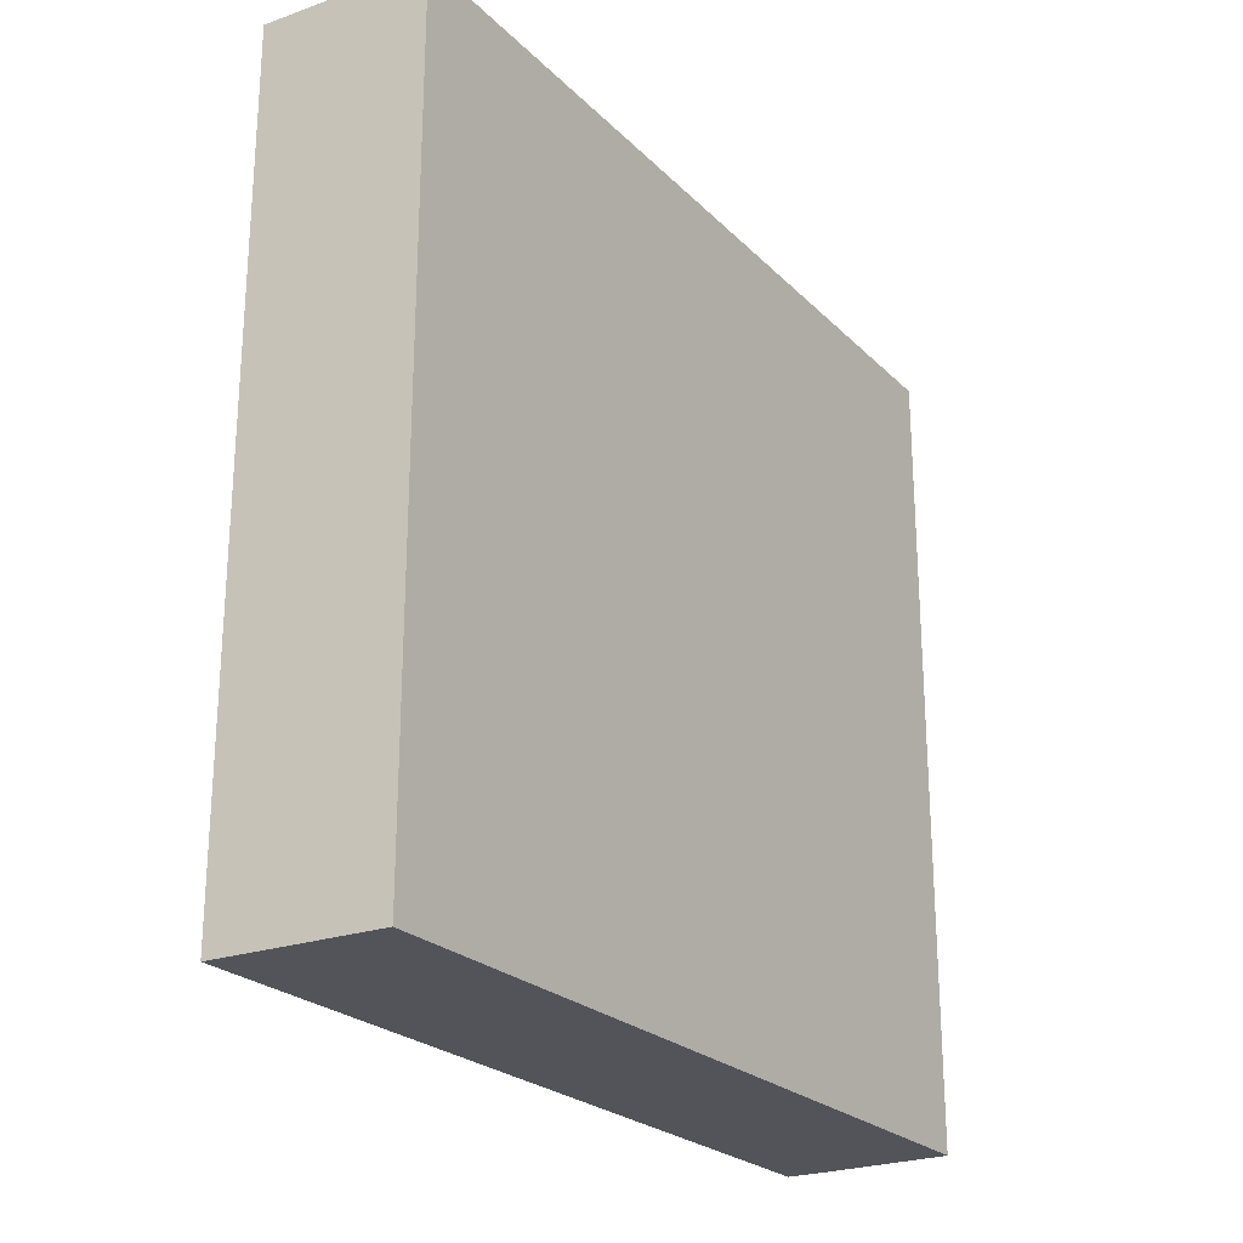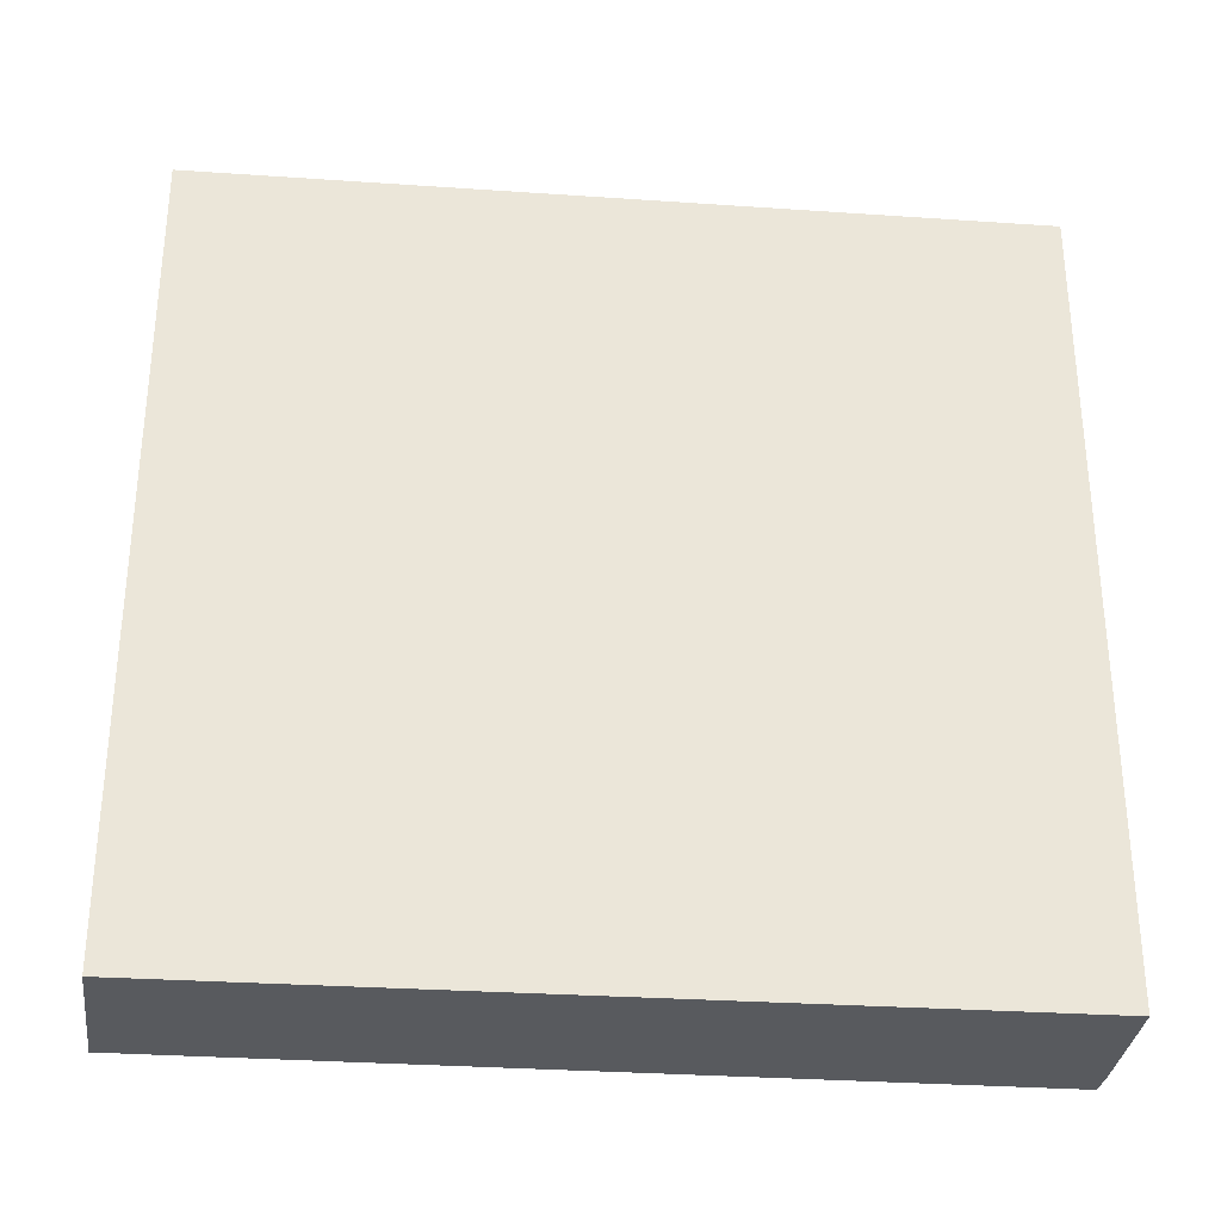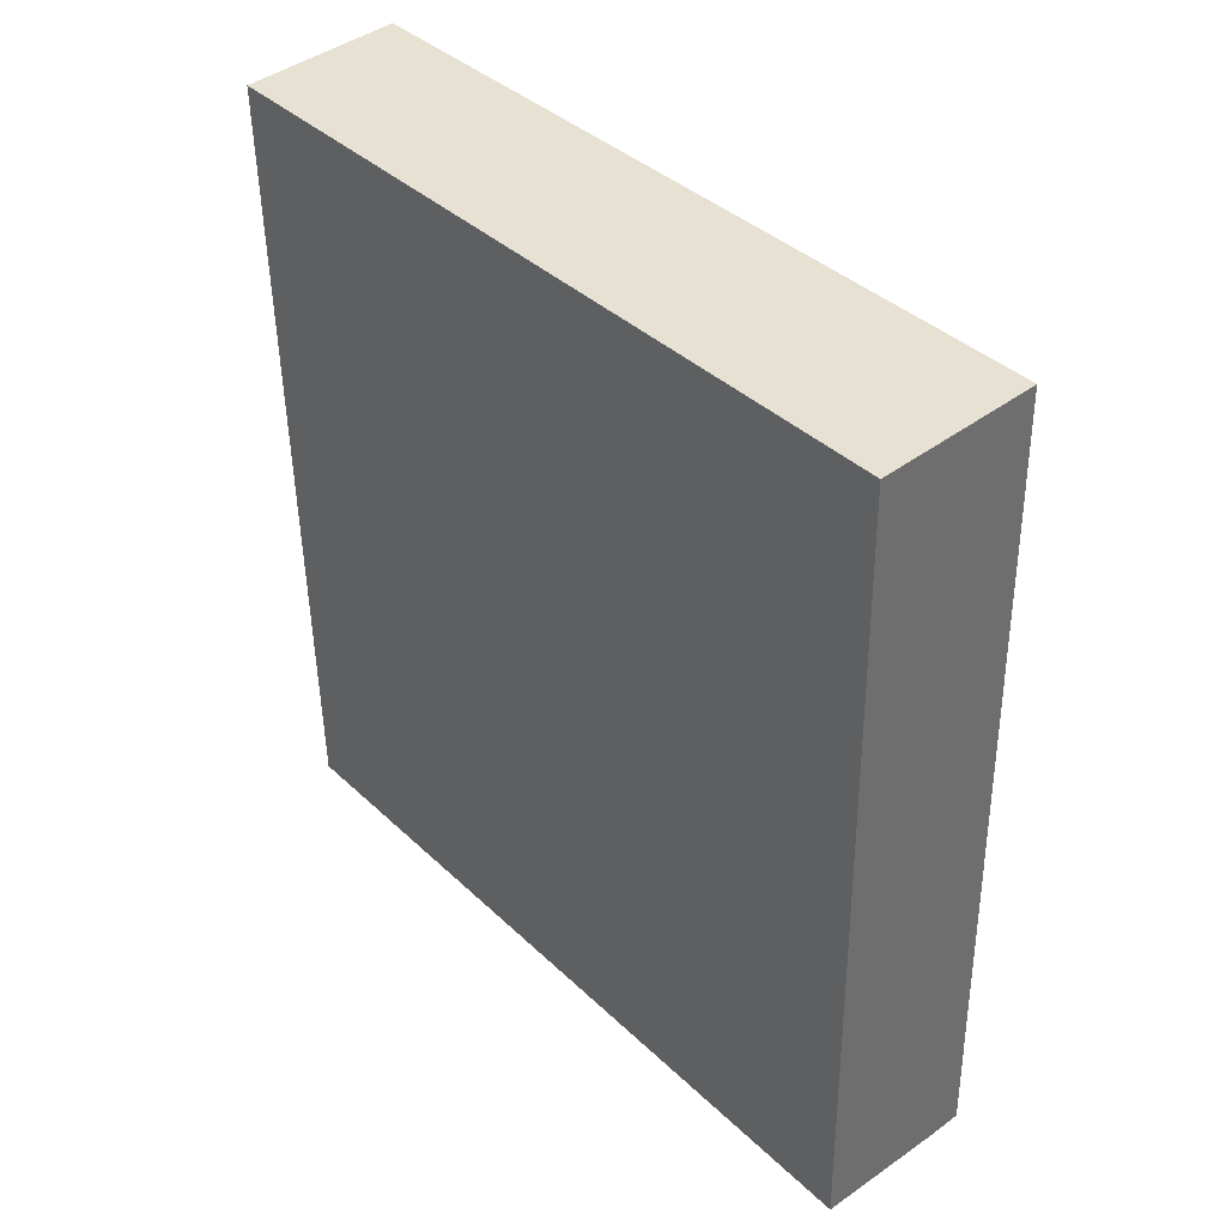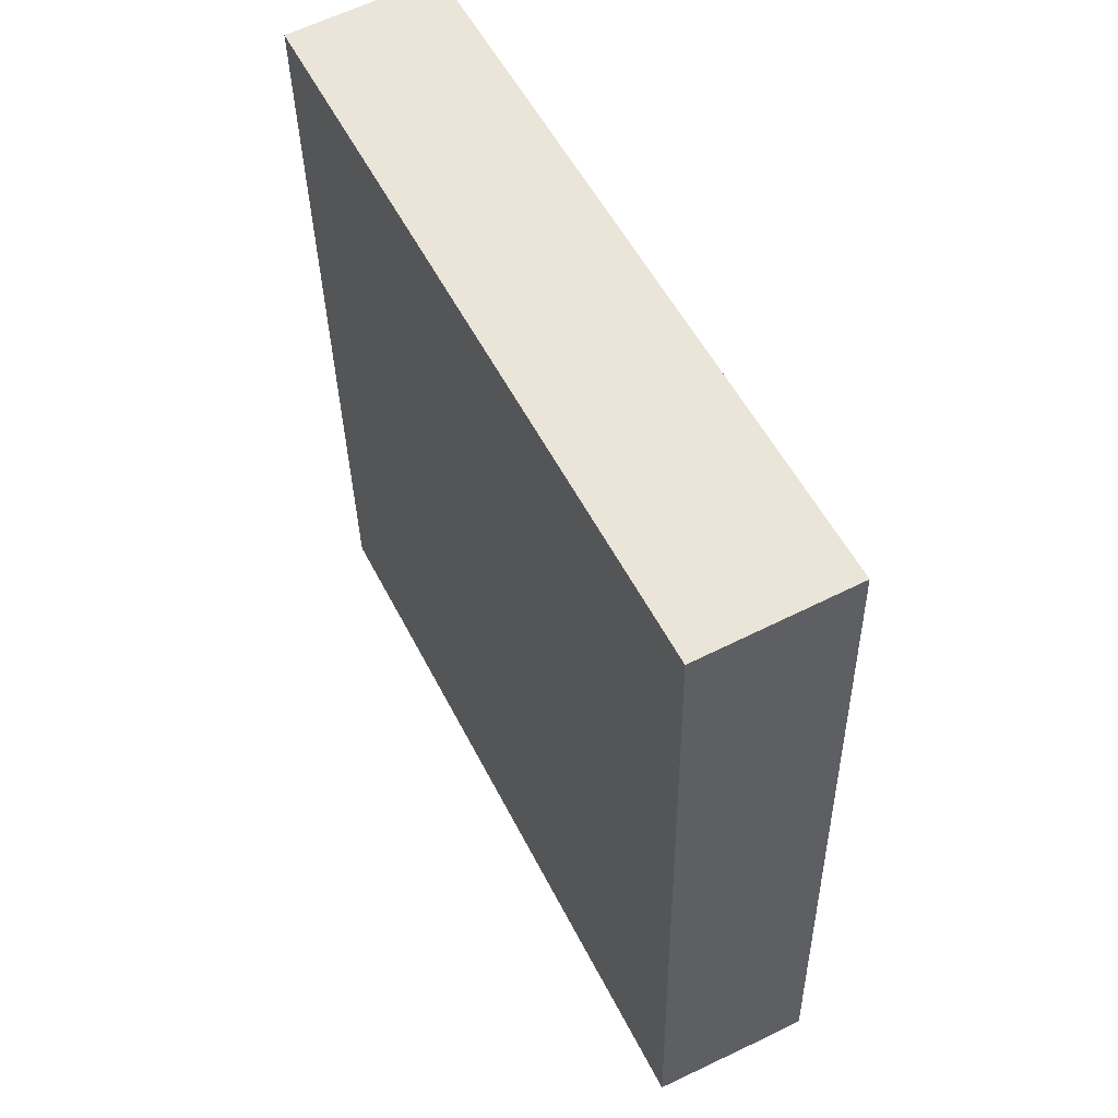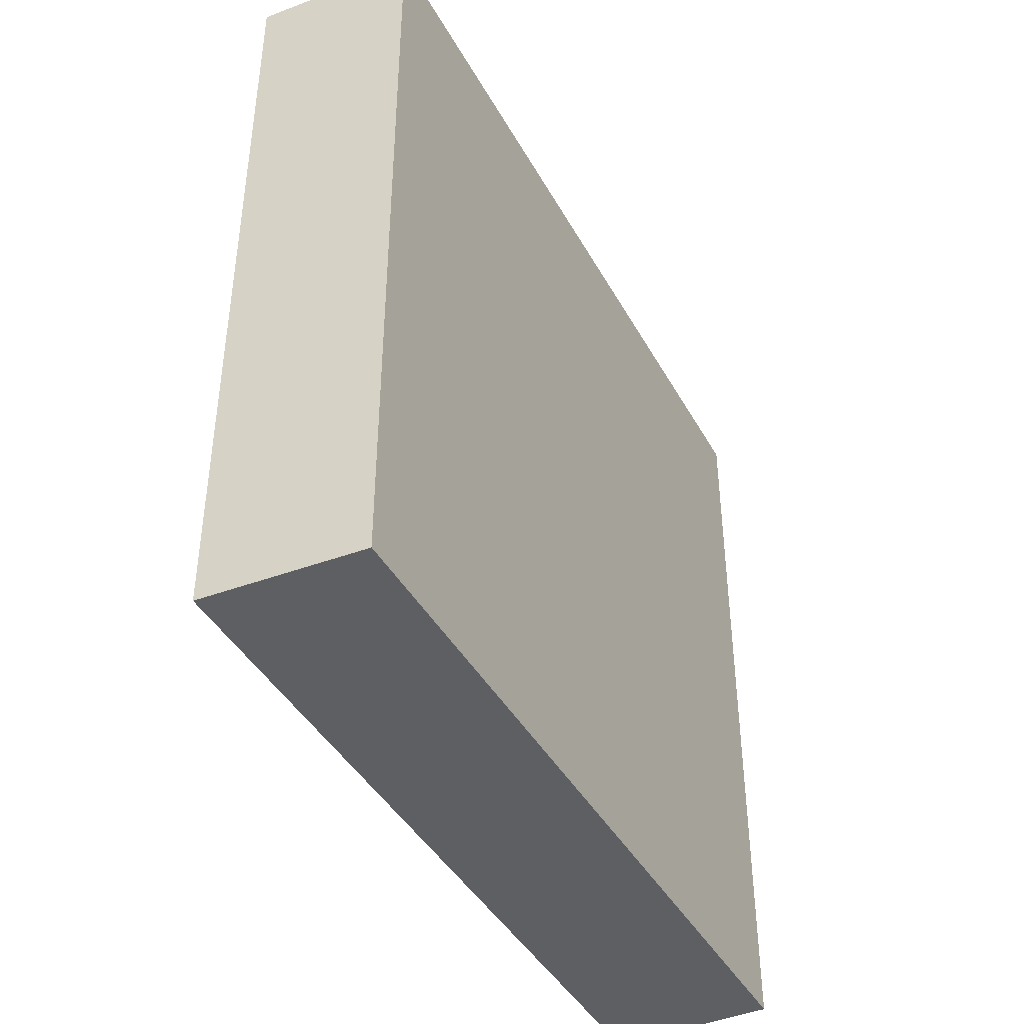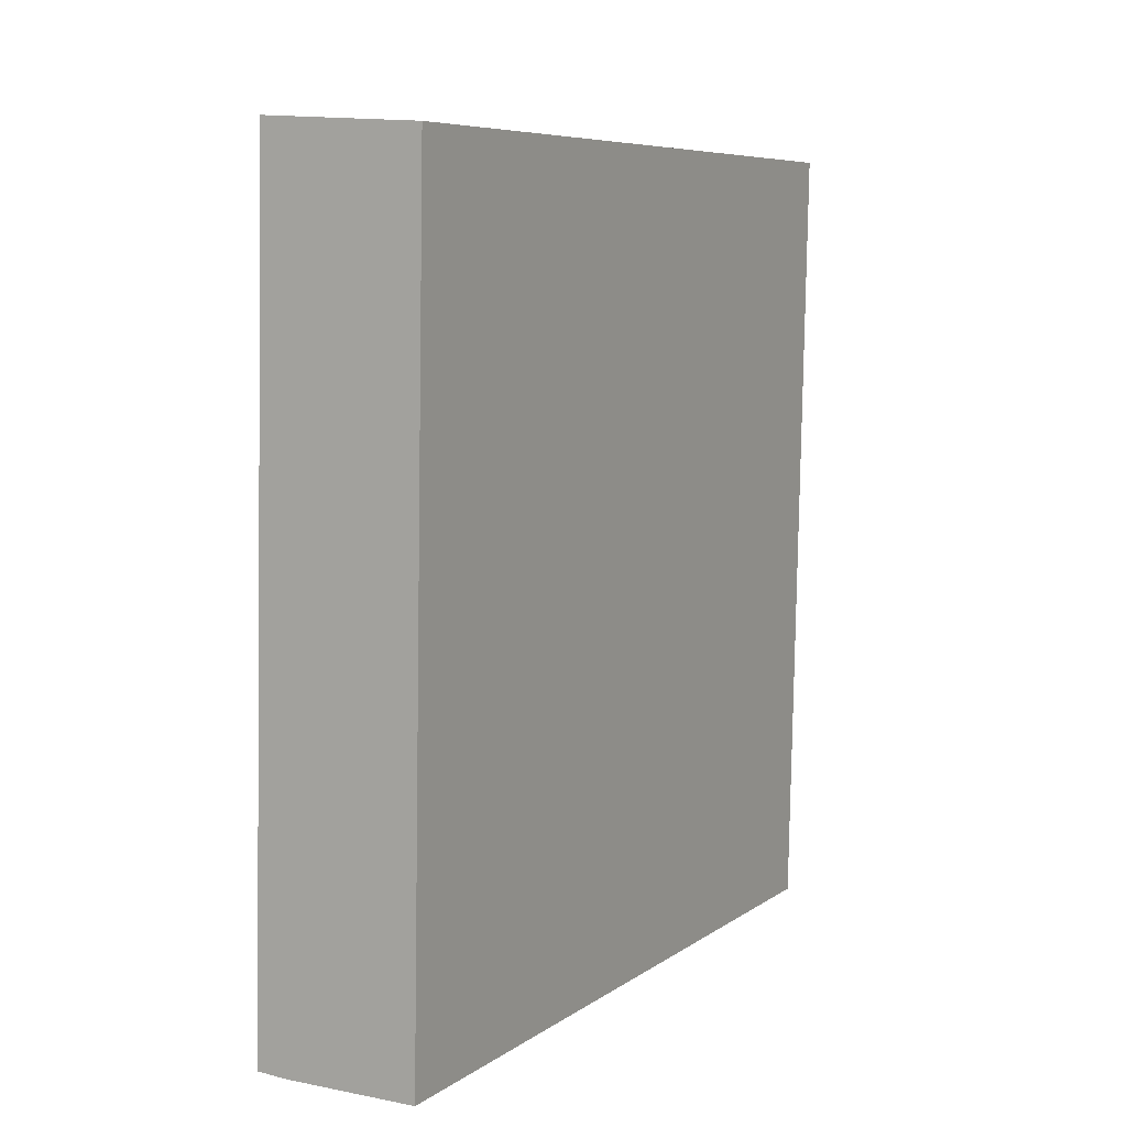
<metadata>
{"format":"obj","ext":"obj","renderer":"f3d","projection":"perspective","resolution":1024,"background":"white","views":[{"elev":-23.9,"azim":33.8,"up":"+Y"},{"elev":-30.5,"azim":85.4,"up":"+Y"},{"elev":38.8,"azim":139.5,"up":"+Z"},{"elev":54.2,"azim":153.4,"up":"+Z"},{"elev":-41.5,"azim":27.8,"up":"+Y"},{"elev":7.3,"azim":29.3,"up":"+Z"}]}
</metadata>
<code>
v  0.177 6.674 7.072
v  0.265 6.674 -0.014
v  0 6.674 4.087e-16
v  1.412 6.674 -0.011
v  1.54 6.674 6.986
v  1.412 6.736e-19 -0.011
v  0.265 8.573e-19 -0.014
v  0 0 0
v  0.177 -4.33e-16 7.072
v  1.54 -4.278e-16 6.986
g defaultobject
f 1 2 3
f 2 1 4
f 4 1 5
f 6 2 4
f 2 6 7
f 7 3 2
f 3 7 8
f 8 1 3
f 1 8 9
f 9 5 1
f 5 9 10
f 10 4 5
f 4 10 6
f 7 9 8
f 9 7 6
f 9 6 10

</code>
